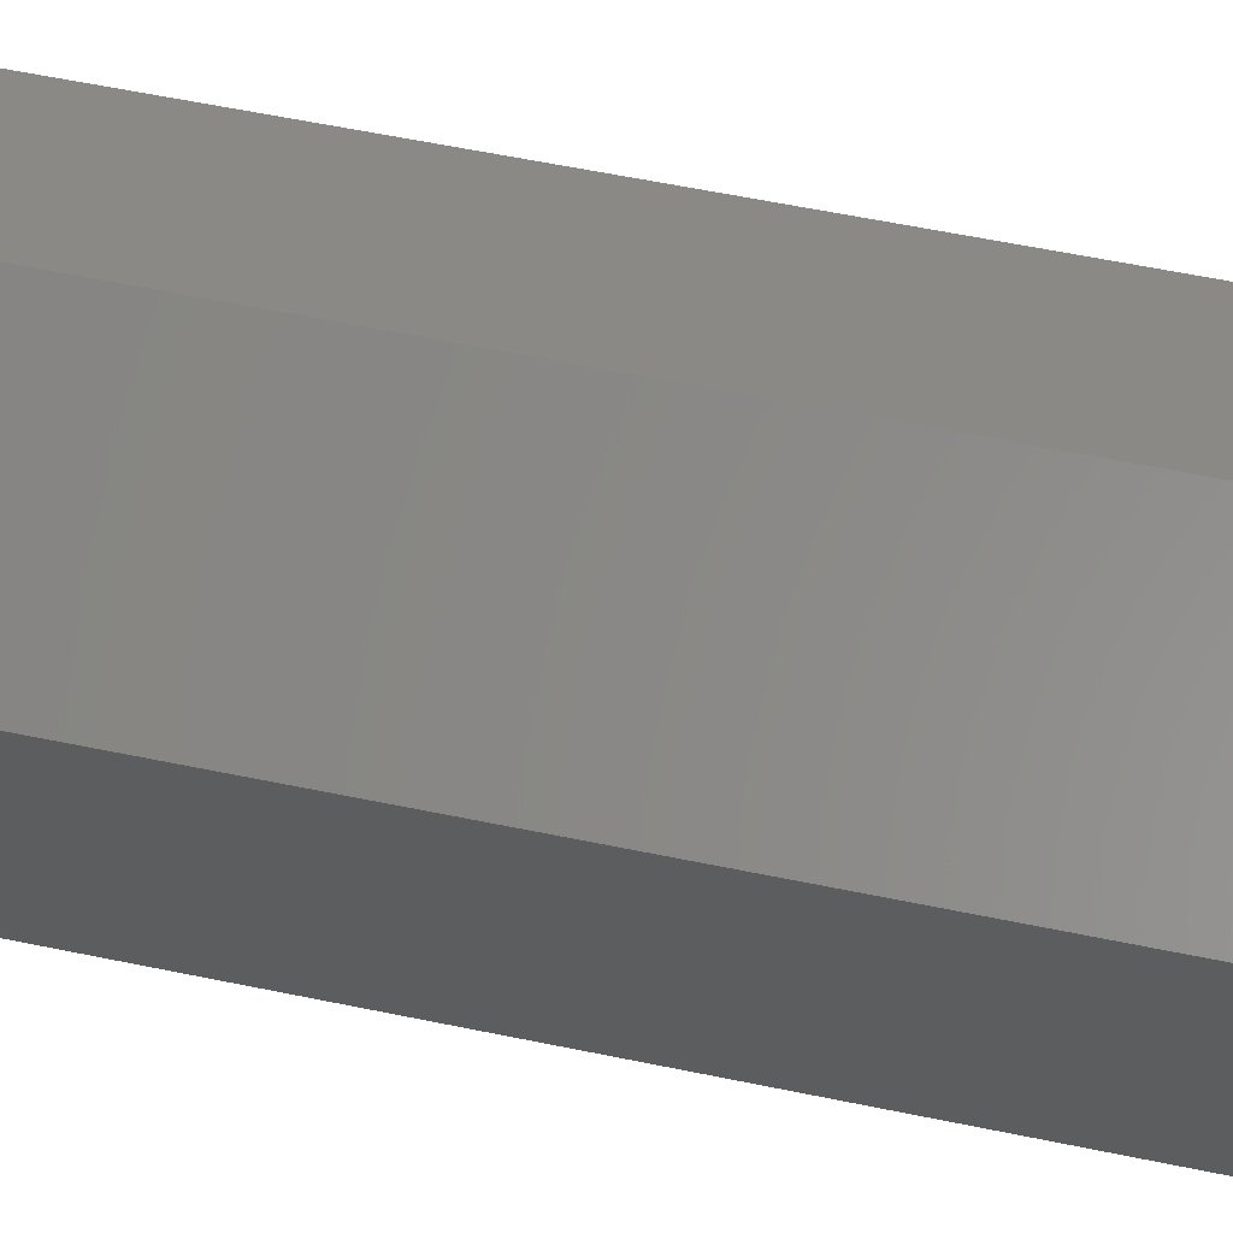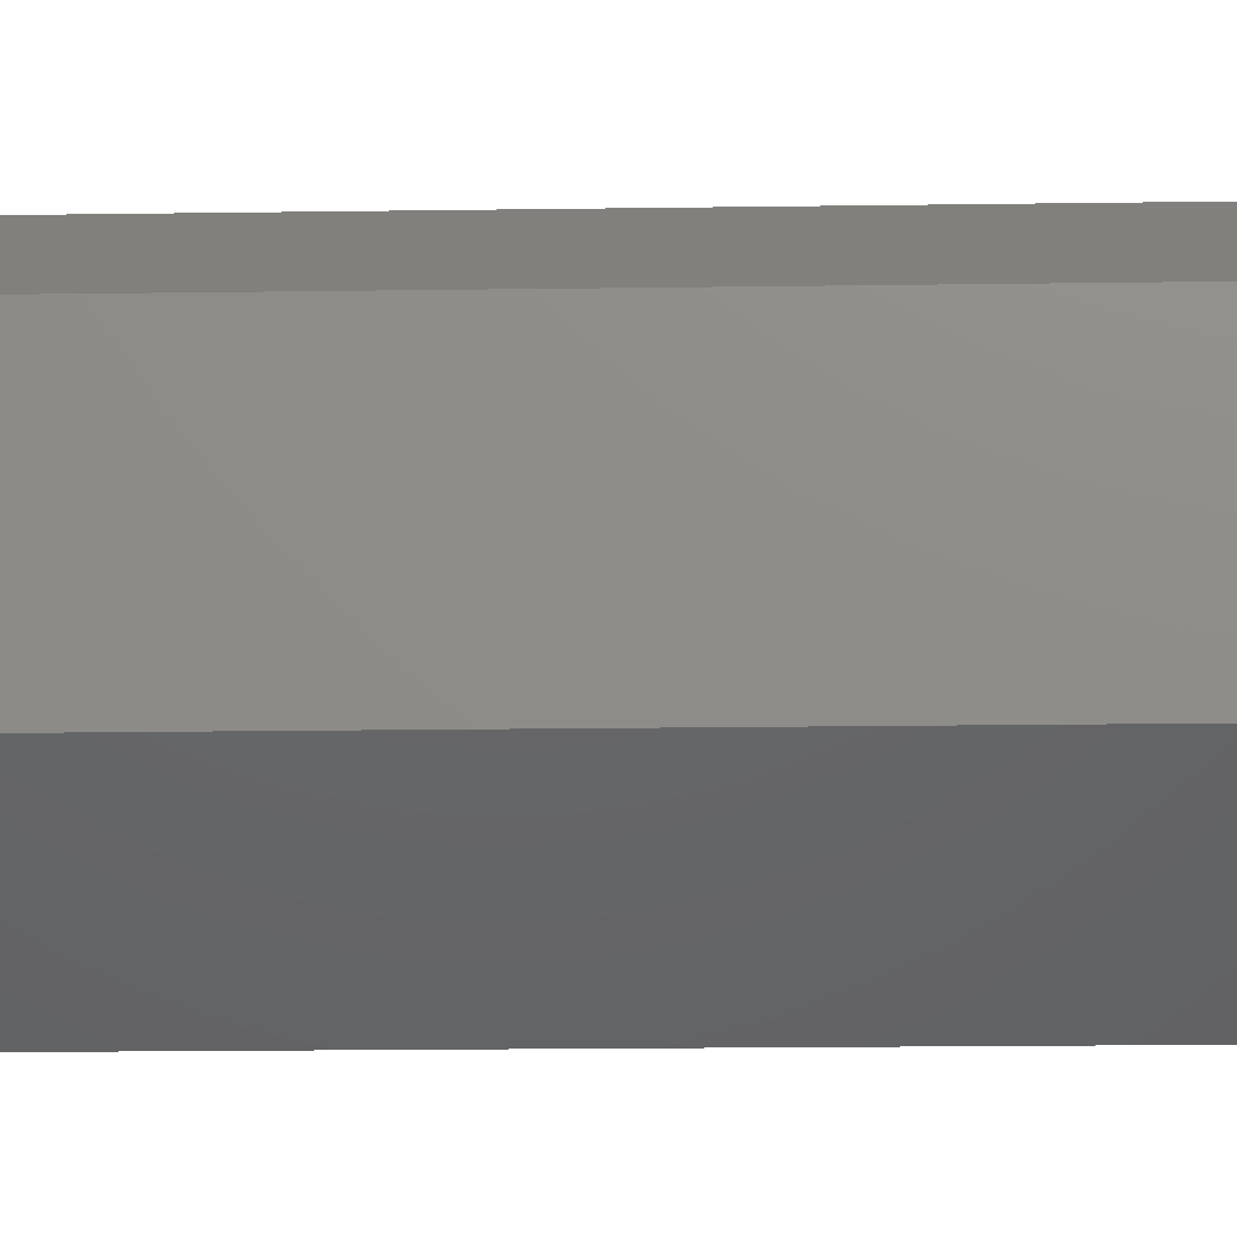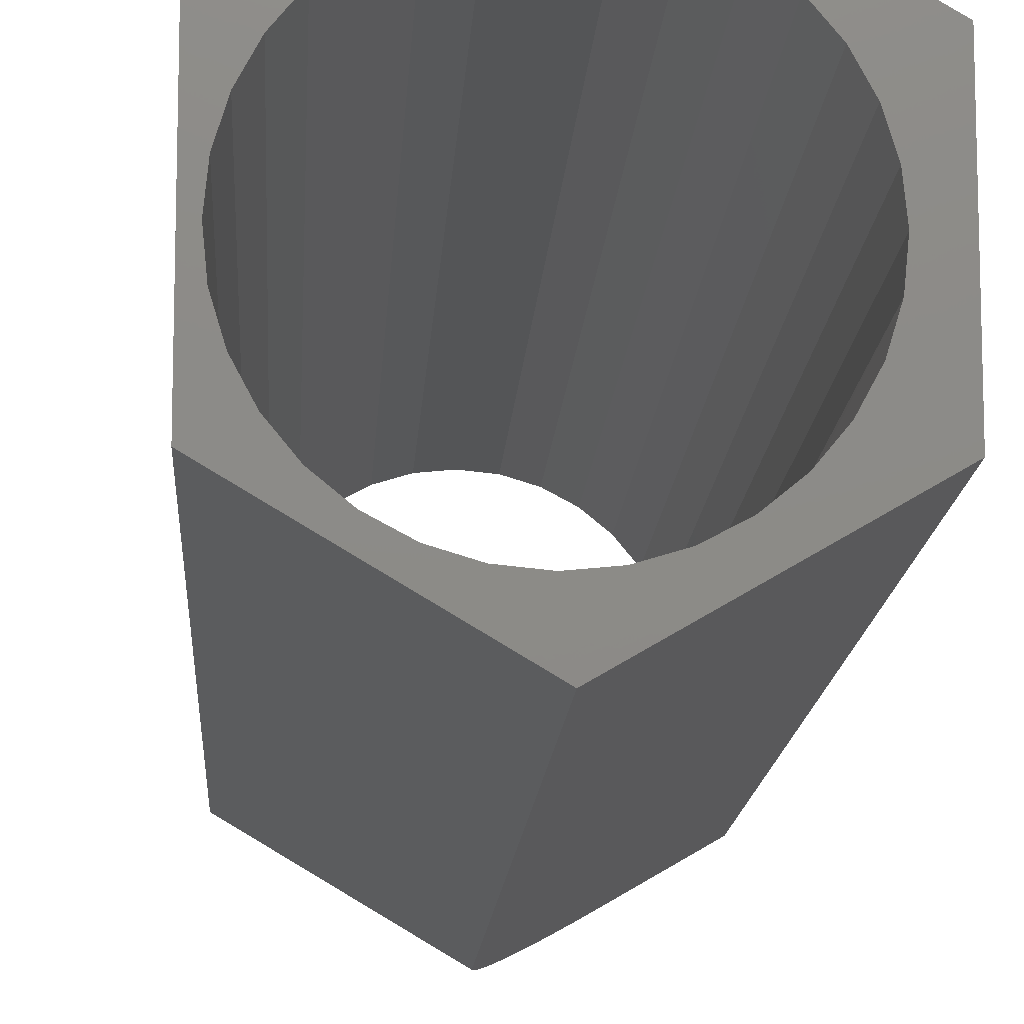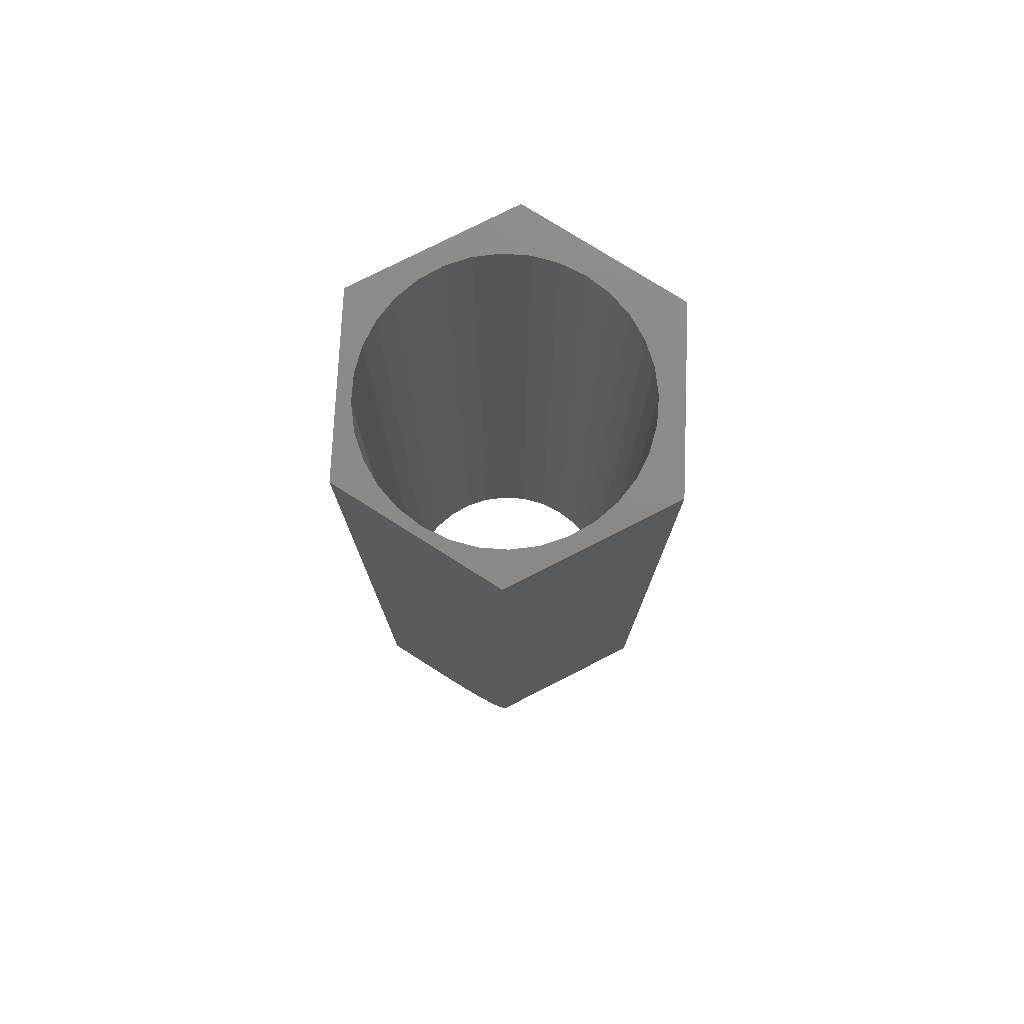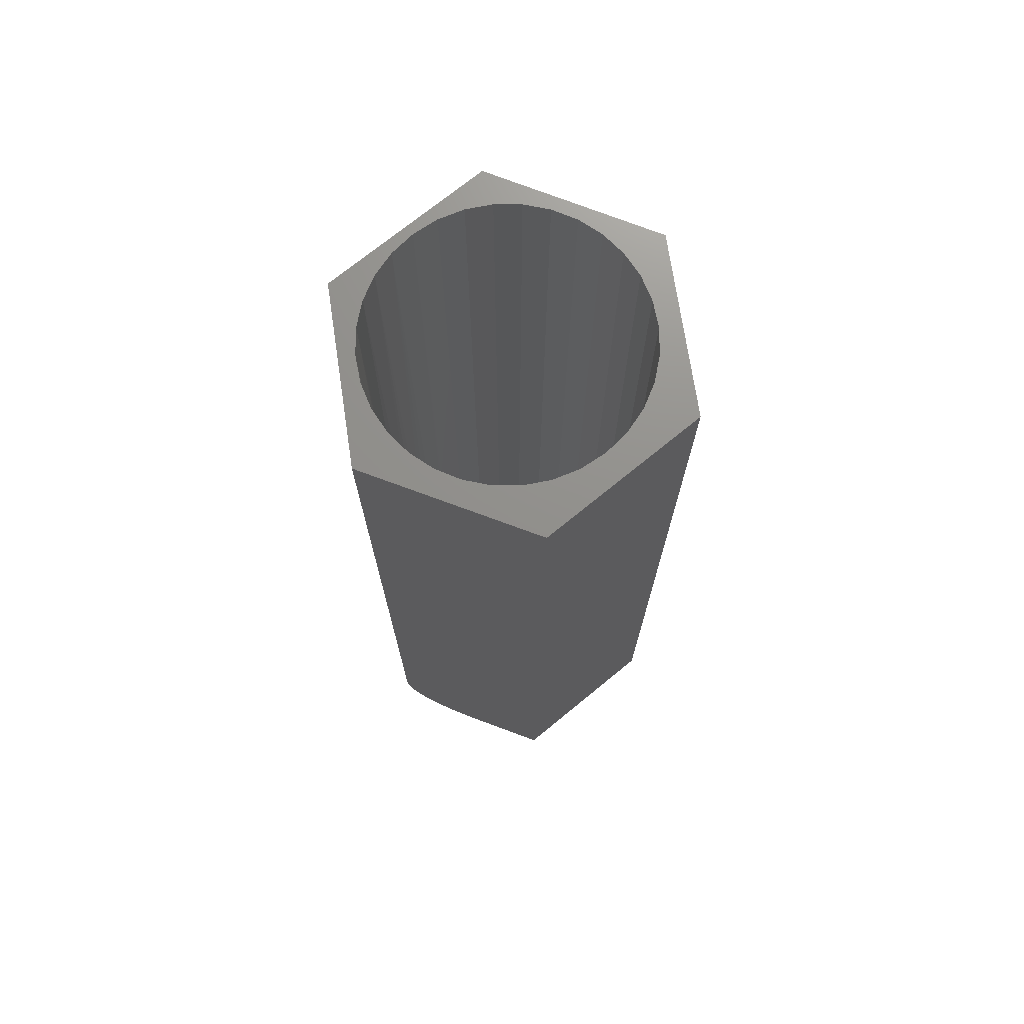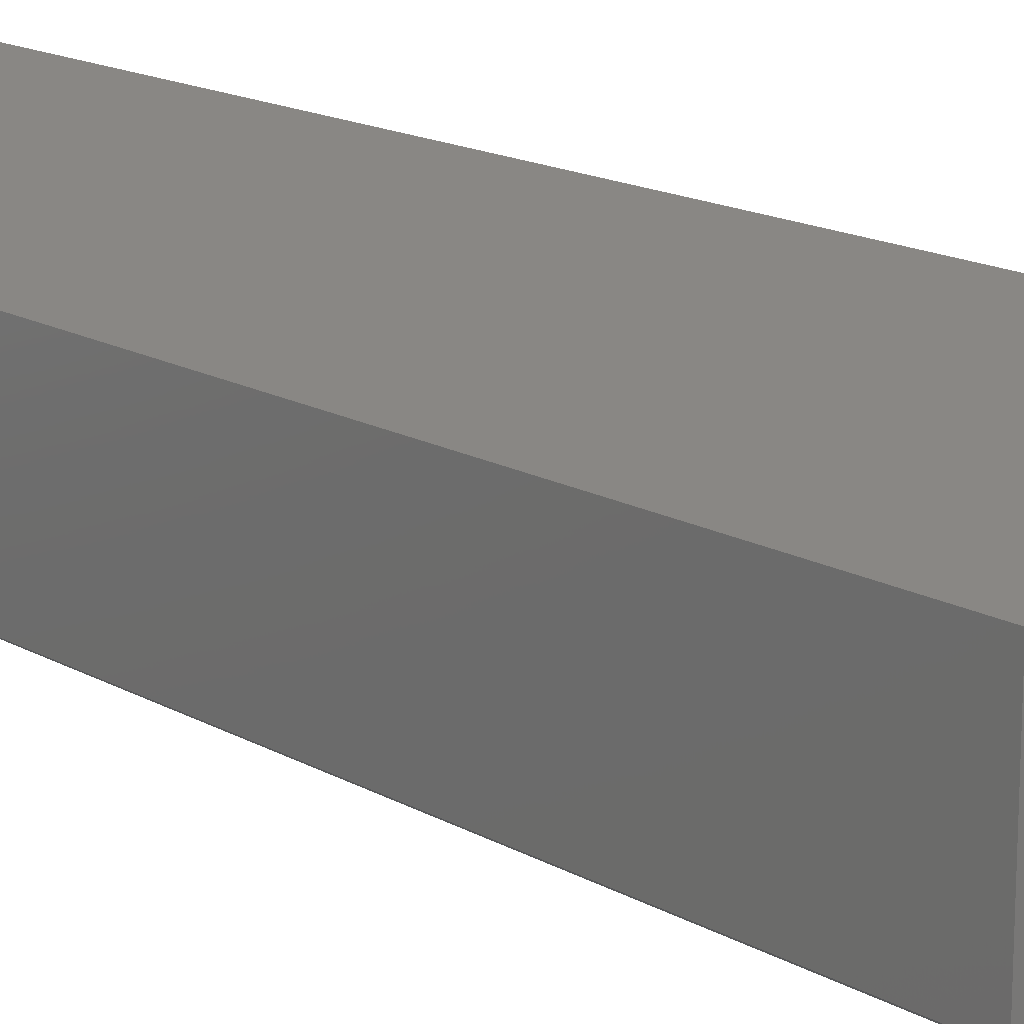
<metadata>
{"format":"stl","ext":"stl","renderer":"f3d","projection":"perspective","resolution":1024,"background":"white","views":[{"elev":58.0,"azim":102.2,"up":"+Y"},{"elev":-16.2,"azim":91.8,"up":"+Y"},{"elev":-13.1,"azim":-3.1,"up":"+Y"},{"elev":77.2,"azim":-57.7,"up":"+Z"},{"elev":72.4,"azim":50.7,"up":"+Z"},{"elev":16.1,"azim":139.1,"up":"+Y"}]}
</metadata>
<code>
# stl→obj: 107 verts, 214 faces
v 0.09676 -0.03806 0
v 0.09567 -0.04079 0.75
v 0.1017 -0.02079 0.75
v 0.08819 -0.0555 0
v 0.08582 -0.05921 0.75
v 0.0766 -0.0711 0
v 0.07257 -0.07536 0.75
v 0.06237 -0.08433 0
v 0.05642 -0.08862 0.75
v -0.009417 -0.1064 0.01313
v -0.002796 -0.1066 0.75
v 0.004378 -0.1063 0.008364
v -0.06201 -0.08862 0.75
v -0.06102 -0.08927 0.02505
v -0.06696 -0.0851 0.02434
v -0.07816 -0.07536 0.75
v -0.07257 -0.08057 0.02305
v -0.09141 -0.05921 0.75
v -0.08755 -0.06462 0.01662
v -0.0973 -0.04928 0.01022
v -0.1013 -0.04079 0.75
v -0.1012 -0.04094 0.007179
v -0.1044 -0.0322 0.004471
v -0.1073 -0.02079 0.75
v -0.1068 -0.02312 0.002261
v -0.1094 -3.428e-17 0
v -0.1094 -3.428e-17 0.75
v -0.1094 -0.00223 0
v 0.04598 -0.09477 -5.551e-17
v 0.03884 -0.09811 0.0002968
v 0.03799 -0.09847 0.75
v 0.102 -0.01935 0
v 0.1038 0 0.75
v 0.1038 0 0
v 0.03153 -0.1009 0.001296
v 0.01818 -0.1045 0.004223
v 0.018 -0.1045 0.75
v -0.04406 -0.09827 0.02381
v -0.04358 -0.09847 0.75
v -0.03656 -0.1011 0.02209
v -0.02359 -0.1045 0.75
v -0.02309 -0.1046 0.01794
v -0.05142 -0.09484 0.02488
v -0.08056 -0.07289 0.02015
v -0.1085 -0.01376 0.0007205
v -0.1172 -0.07031 0.75
v 0.125 -0.07031 0.75
v 0.002632 -0.1417 0.75
v 0.005181 0.1387 0.75
v -0.1172 0.0699 0.75
v -0.06201 0.08862 0.75
v -0.04358 0.09847 0.75
v -0.02359 0.1045 0.75
v -0.002796 0.1066 0.75
v 0.018 0.1045 0.75
v 0.03799 0.09847 0.75
v 0.05642 0.08862 0.75
v 0.07257 0.07536 0.75
v 0.125 0.06735 0.75
v -0.1073 0.02079 0.75
v -0.1013 0.04079 0.75
v -0.09141 0.05921 0.75
v -0.07816 0.07536 0.75
v 0.08582 0.05921 0.75
v 0.09567 0.04079 0.75
v 0.1017 0.02079 0.75
v 0.06433 -0.1057 0
v -0.1073 0.02079 0
v -0.1172 0.002438 0
v 0.005181 0.1387 0
v 0.125 0.06735 0
v 0.07257 0.07536 0
v 0.05642 0.08862 0
v 0.03799 0.09847 0
v 0.018 0.1045 0
v -0.002796 0.1066 0
v -0.02359 0.1045 0
v -0.04358 0.09847 0
v -0.06201 0.08862 0
v -0.1172 0.0699 0
v -0.07816 0.07536 0
v -0.09141 0.05921 0
v -0.1013 0.04079 0
v 0.125 -0.07031 0
v 0.1017 0.02079 0
v 0.09567 0.04079 0
v 0.08582 0.05921 0
v -0.1172 -0.009169 0.0008005
v 0.05456 -0.1114 0.0007886
v -0.1172 -0.02025 0.003116
v -0.1172 -0.03053 0.006789
v -0.1172 -0.04024 0.01189
v -0.1172 -0.04904 0.01834
v -0.1172 -0.05626 0.02558
v 0.04516 -0.1169 0.003095
v 0.03641 -0.122 0.006773
v 0.02816 -0.1268 0.01187
v 0.0207 -0.1312 0.01831
v 0.01455 -0.1347 0.02559
v -0.1172 -0.06227 0.03394
v 0.005668 -0.1399 0.04314
v -0.1172 -0.06673 0.04314
v 0.003394 -0.1412 0.0527
v 0.009449 -0.1377 0.03395
v 0.002632 -0.1417 0.0625
v -0.1172 -0.07031 0.0625
v -0.1172 -0.06941 0.0527
f 1 2 3
f 2 1 4
f 4 5 2
f 5 4 6
f 6 7 5
f 7 6 8
f 8 9 7
f 10 11 12
f 13 14 15
f 15 16 13
f 16 15 17
f 18 19 20
f 20 21 18
f 22 21 20
f 21 22 23
f 23 24 21
f 23 25 24
f 26 27 28
f 29 30 31
f 29 31 9
f 29 9 8
f 1 3 32
f 32 3 33
f 32 33 34
f 30 35 31
f 31 35 36
f 31 36 37
f 37 36 12
f 37 12 11
f 38 39 40
f 40 39 41
f 40 41 42
f 42 41 11
f 42 11 10
f 38 43 39
f 39 43 14
f 39 14 13
f 17 44 16
f 16 44 19
f 16 19 18
f 25 45 24
f 24 45 28
f 24 28 27
f 46 39 13
f 46 13 16
f 46 16 18
f 46 18 21
f 46 21 24
f 46 24 27
f 47 3 2
f 47 2 5
f 47 5 7
f 47 7 9
f 47 9 31
f 48 47 31
f 48 31 37
f 48 37 11
f 48 11 41
f 48 41 39
f 48 39 46
f 49 50 51
f 49 51 52
f 49 52 53
f 49 53 54
f 49 54 55
f 49 55 56
f 49 56 57
f 49 57 58
f 49 58 59
f 50 46 27
f 50 27 60
f 50 60 61
f 50 61 62
f 50 62 63
f 50 63 51
f 59 58 64
f 59 64 65
f 59 65 66
f 59 66 33
f 59 33 3
f 59 3 47
f 29 8 67
f 68 26 69
f 26 28 69
f 70 71 72
f 70 72 73
f 70 73 74
f 70 74 75
f 70 75 76
f 70 76 77
f 70 77 78
f 70 78 79
f 70 79 80
f 80 79 81
f 80 81 82
f 80 82 83
f 80 83 68
f 80 68 69
f 84 67 8
f 84 8 6
f 84 6 4
f 84 4 1
f 84 1 32
f 71 84 32
f 71 32 34
f 71 34 85
f 71 85 86
f 71 86 87
f 71 87 72
f 69 45 88
f 69 28 45
f 29 89 30
f 29 67 89
f 88 45 25
f 88 25 90
f 90 25 23
f 90 23 91
f 91 23 22
f 91 22 20
f 91 20 92
f 92 20 19
f 92 19 93
f 93 19 44
f 93 44 94
f 94 44 17
f 94 17 15
f 30 89 35
f 35 89 95
f 35 95 36
f 36 95 96
f 36 96 12
f 12 96 97
f 12 97 10
f 10 97 98
f 10 98 42
f 40 42 98
f 98 99 40
f 38 40 99
f 38 99 43
f 100 101 102
f 102 101 103
f 104 101 100
f 104 100 94
f 104 94 15
f 104 15 14
f 104 14 43
f 104 43 99
f 105 106 103
f 103 106 107
f 103 107 102
f 76 53 77
f 77 53 52
f 77 52 78
f 78 52 51
f 78 51 79
f 79 51 63
f 79 63 81
f 81 63 62
f 81 62 82
f 82 62 61
f 82 61 83
f 83 61 60
f 83 60 68
f 68 60 27
f 68 27 26
f 53 76 54
f 54 76 75
f 54 75 55
f 55 75 74
f 55 74 56
f 56 74 73
f 56 73 57
f 57 73 72
f 57 72 58
f 58 72 87
f 58 87 64
f 64 87 86
f 64 86 65
f 65 86 85
f 65 85 66
f 66 85 34
f 66 34 33
f 69 90 80
f 69 88 90
f 94 100 102
f 50 80 107
f 50 107 106
f 50 106 46
f 107 80 90
f 107 90 91
f 107 91 92
f 107 92 93
f 107 93 94
f 107 94 102
f 99 101 104
f 47 48 105
f 47 105 103
f 47 103 84
f 103 101 99
f 103 99 98
f 103 98 97
f 103 97 96
f 103 96 95
f 103 95 89
f 103 89 67
f 103 67 84
f 106 105 46
f 46 105 48
f 70 80 49
f 49 80 50
f 71 70 59
f 59 70 49
f 84 71 47
f 47 71 59

</code>
